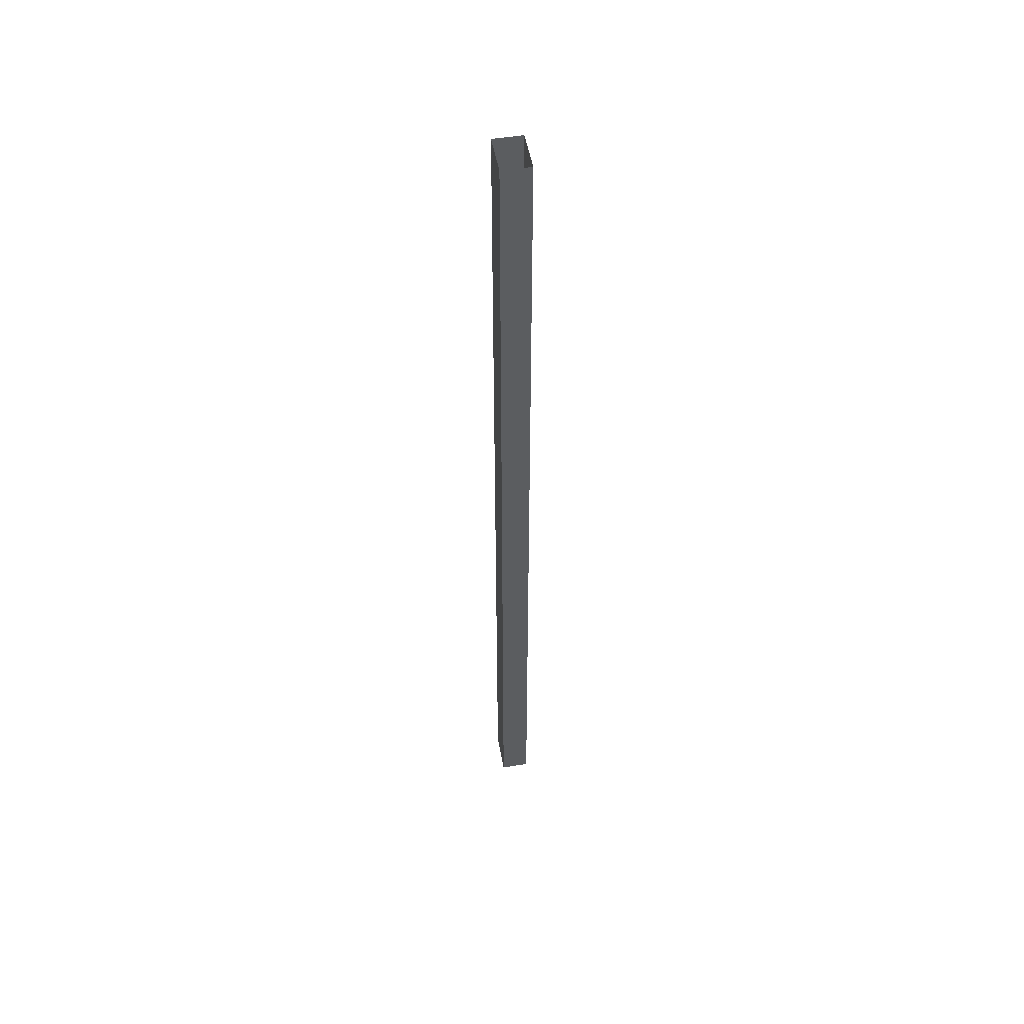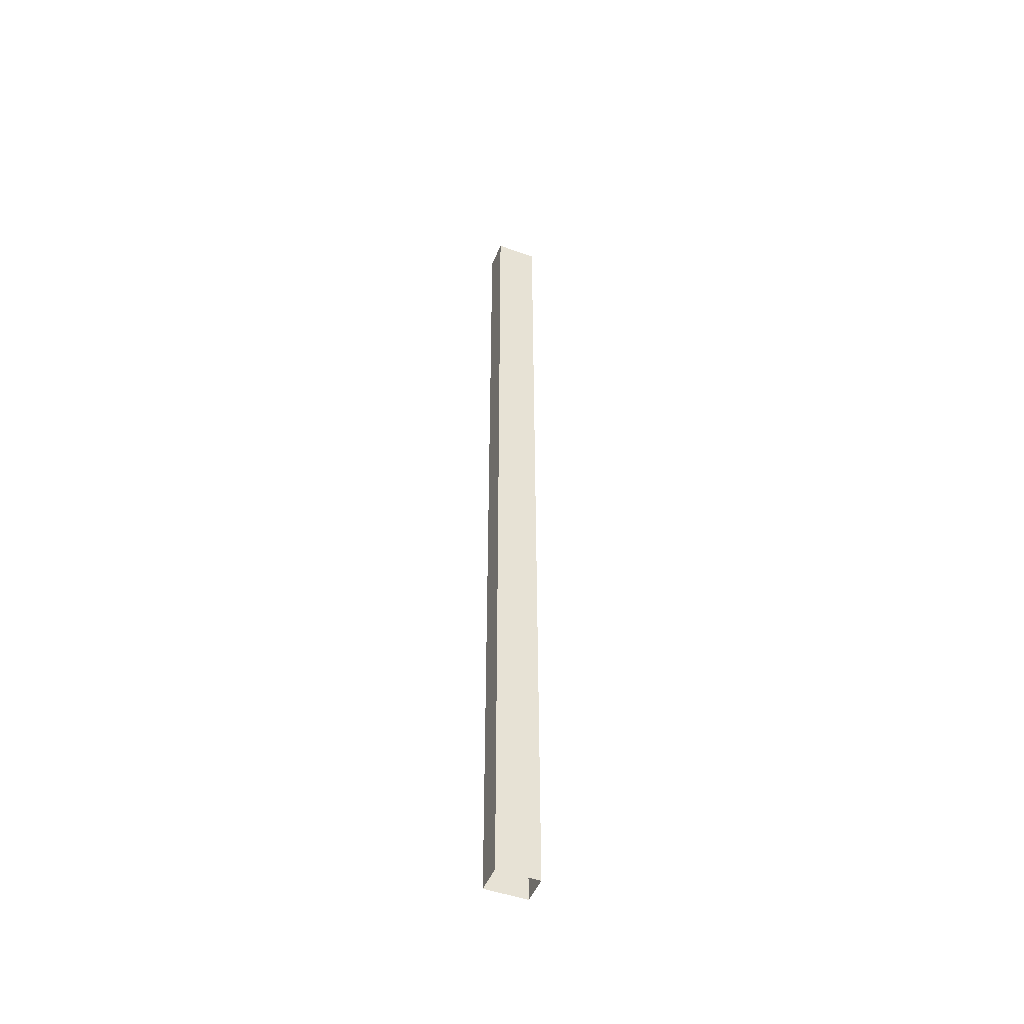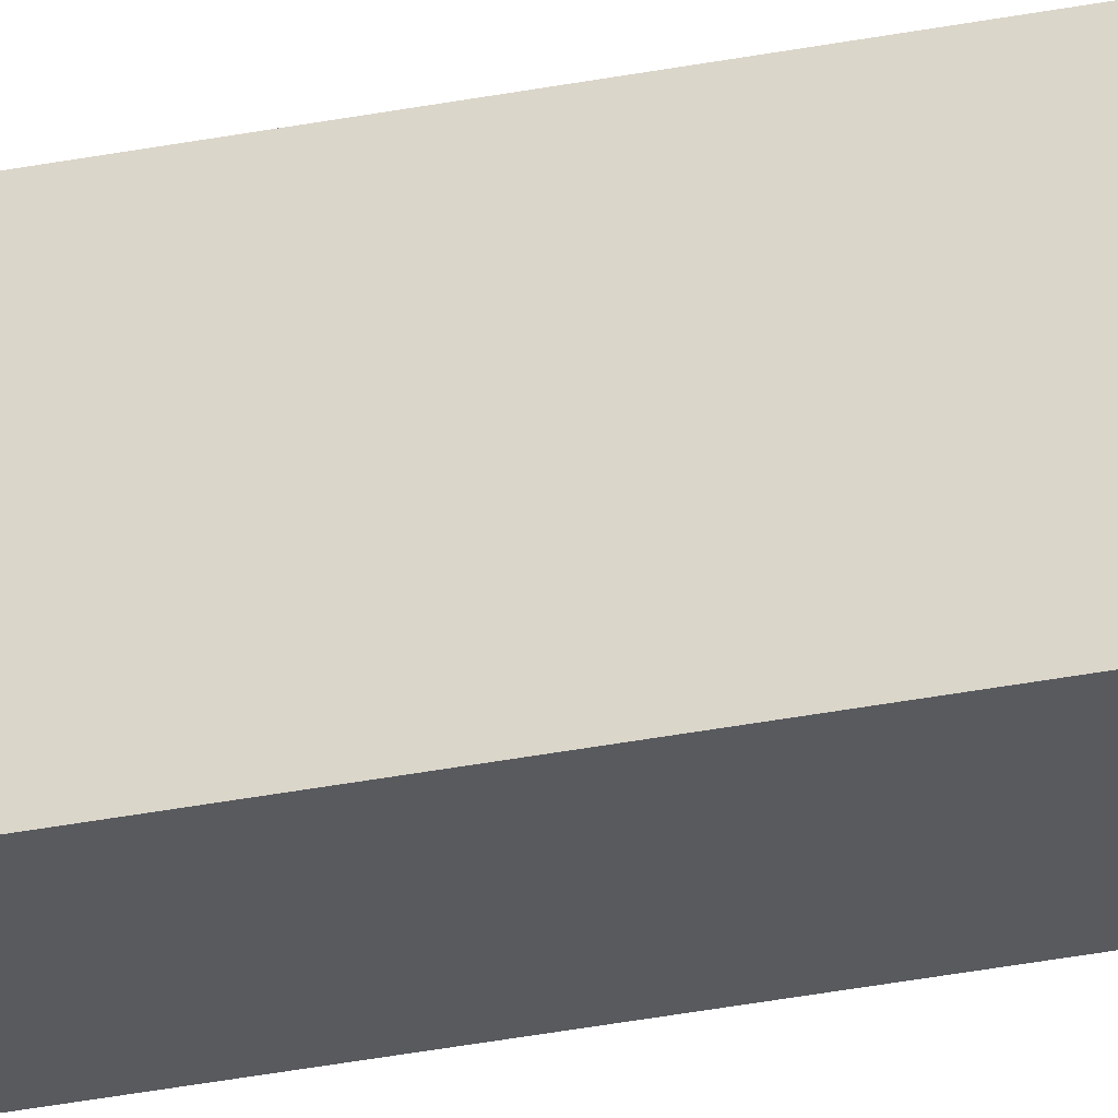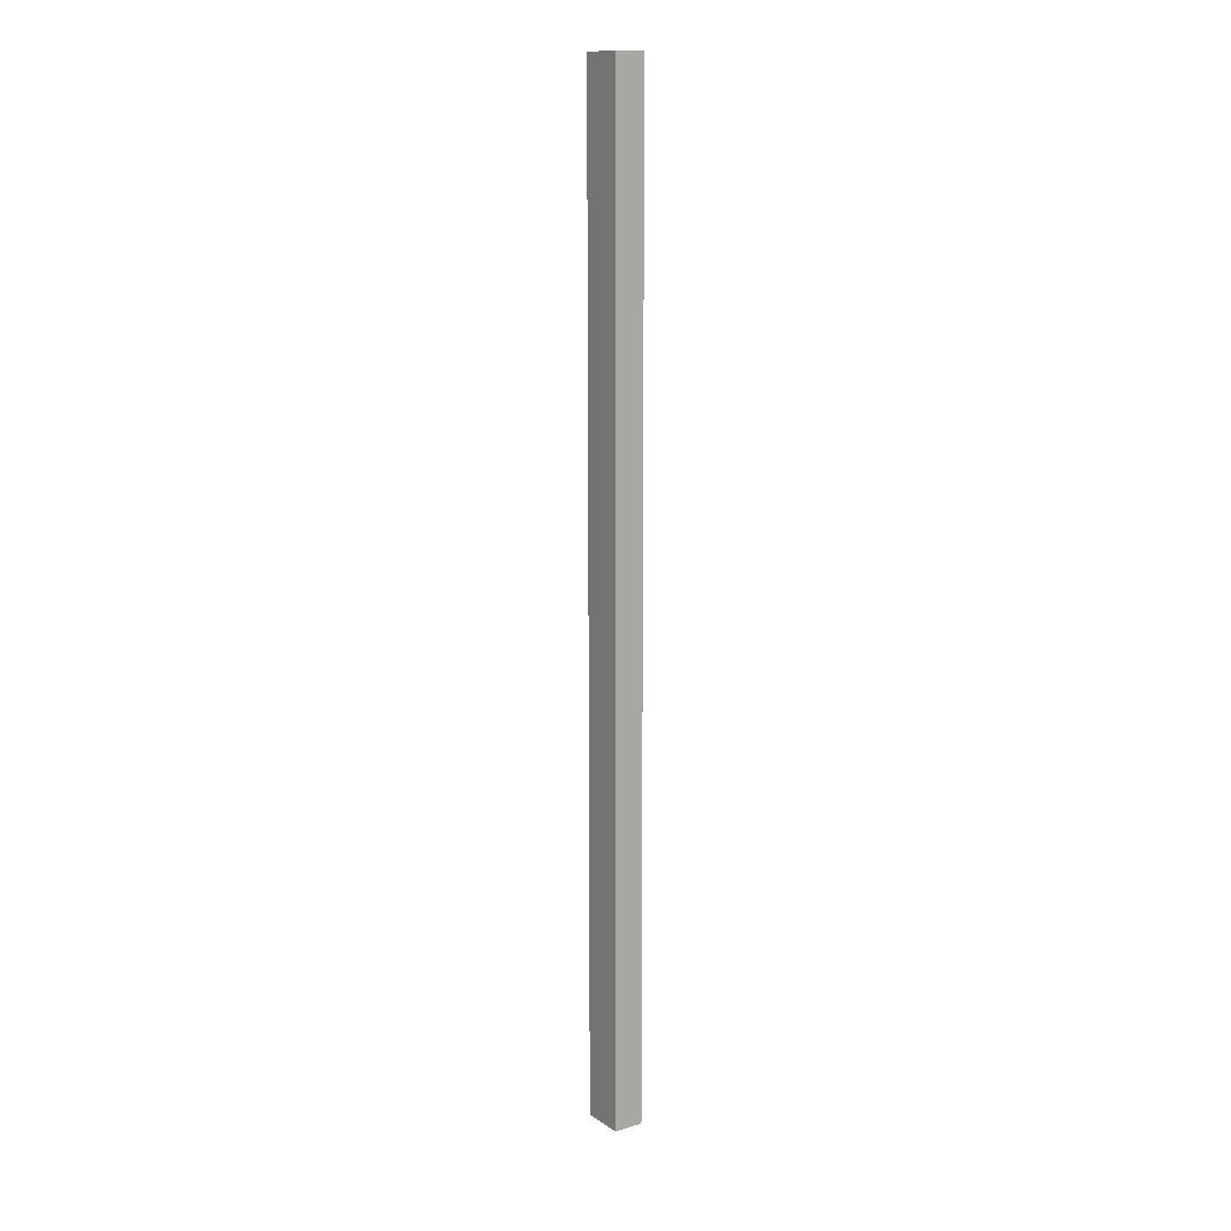
<metadata>
{"format":"obj","ext":"obj","renderer":"f3d","projection":"perspective","resolution":1024,"background":"white","views":[{"elev":50.7,"azim":169.9,"up":"+Y"},{"elev":-48.5,"azim":-111.6,"up":"+Y"},{"elev":-30.9,"azim":-73.8,"up":"+Z"},{"elev":12.7,"azim":145.4,"up":"+Y"}]}
</metadata>
<code>
v 0.5481 0.3353 0.0584
v 0.5221 0.3353 0.0584
v 0.5481 0.3353 0.02023
v 0.5221 0.3353 0.02023
v 0.5221 -0.3519 0.0584
v 0.5221 -0.3519 0.02023
v 0.5221 -0.3774 0.0584
v 0.5221 -0.3774 0.02023
v 0.5481 -0.5301 0.02023
v 0.5481 -0.5301 0.0584
v 0.5221 -0.5301 0.02023
v 0.5221 -0.5301 0.0584
f 4 5 2
f 2 5 4
f 5 1 2
f 2 1 5
f 3 1 9
f 9 1 3
f 5 4 6
f 6 4 5
f 3 6 4
f 4 6 3
f 7 1 5
f 5 1 7
f 6 7 5
f 5 7 6
f 10 9 1
f 1 9 10
f 11 3 9
f 9 3 11
f 3 8 6
f 6 8 3
f 12 1 7
f 7 1 12
f 7 6 12
f 12 6 7
f 11 6 8
f 8 6 11
f 1 12 10
f 10 12 1
f 3 11 8
f 8 11 3
f 12 6 11
f 11 6 12

</code>
